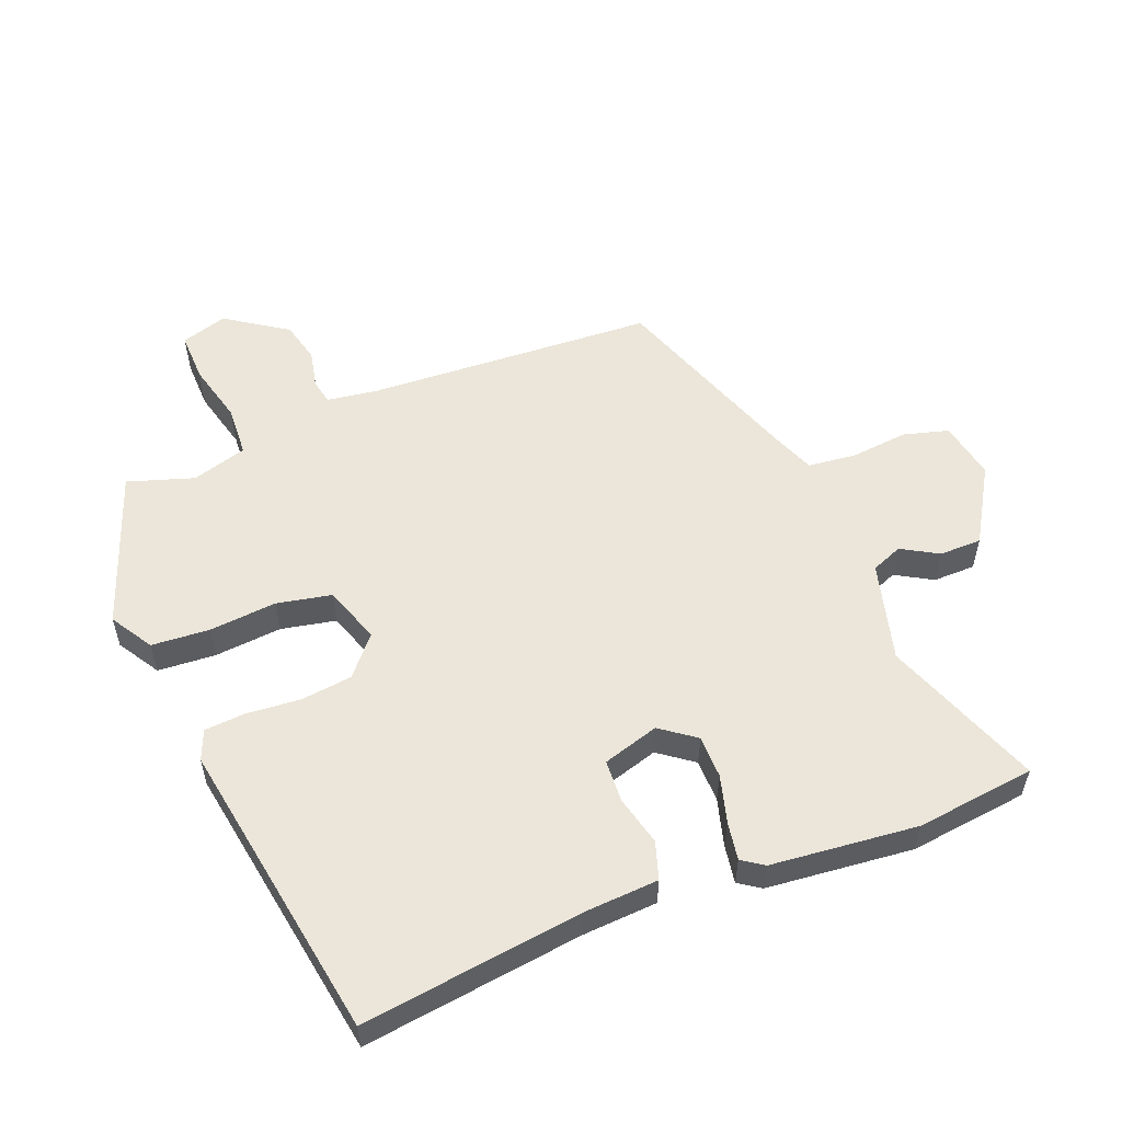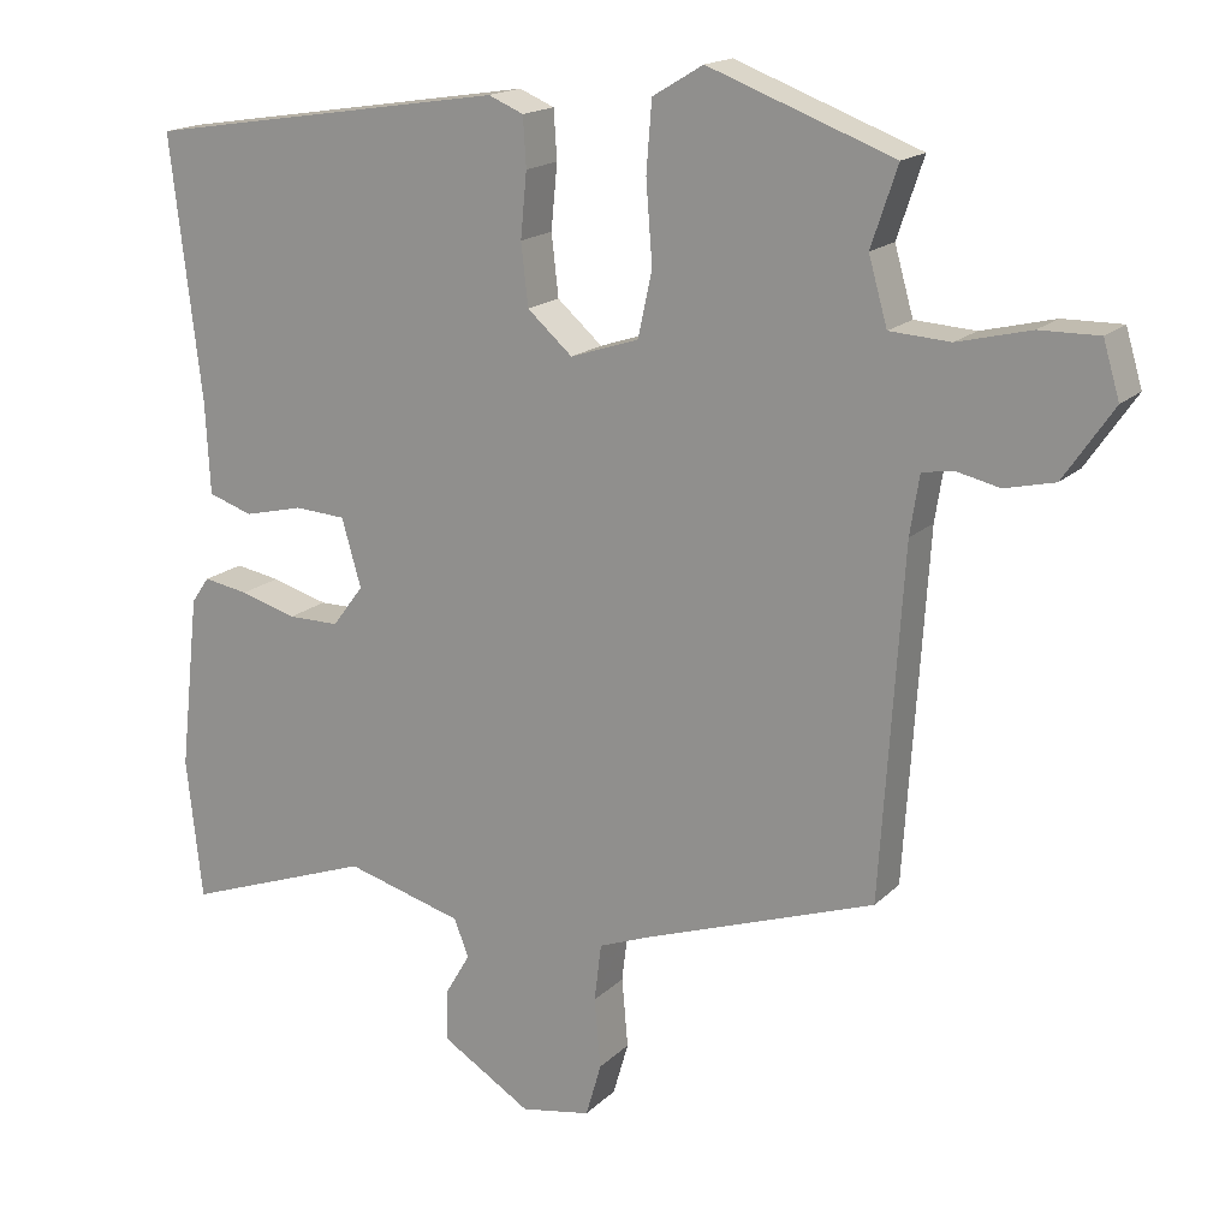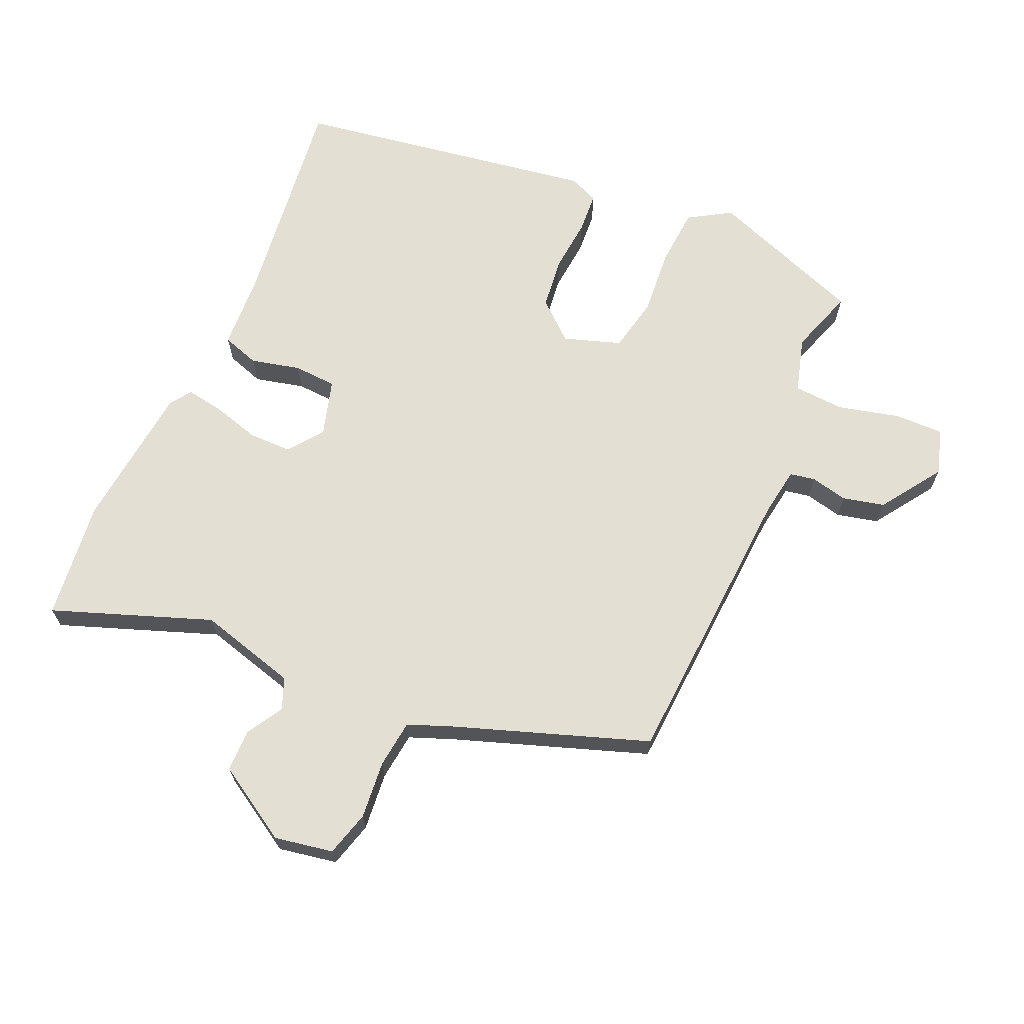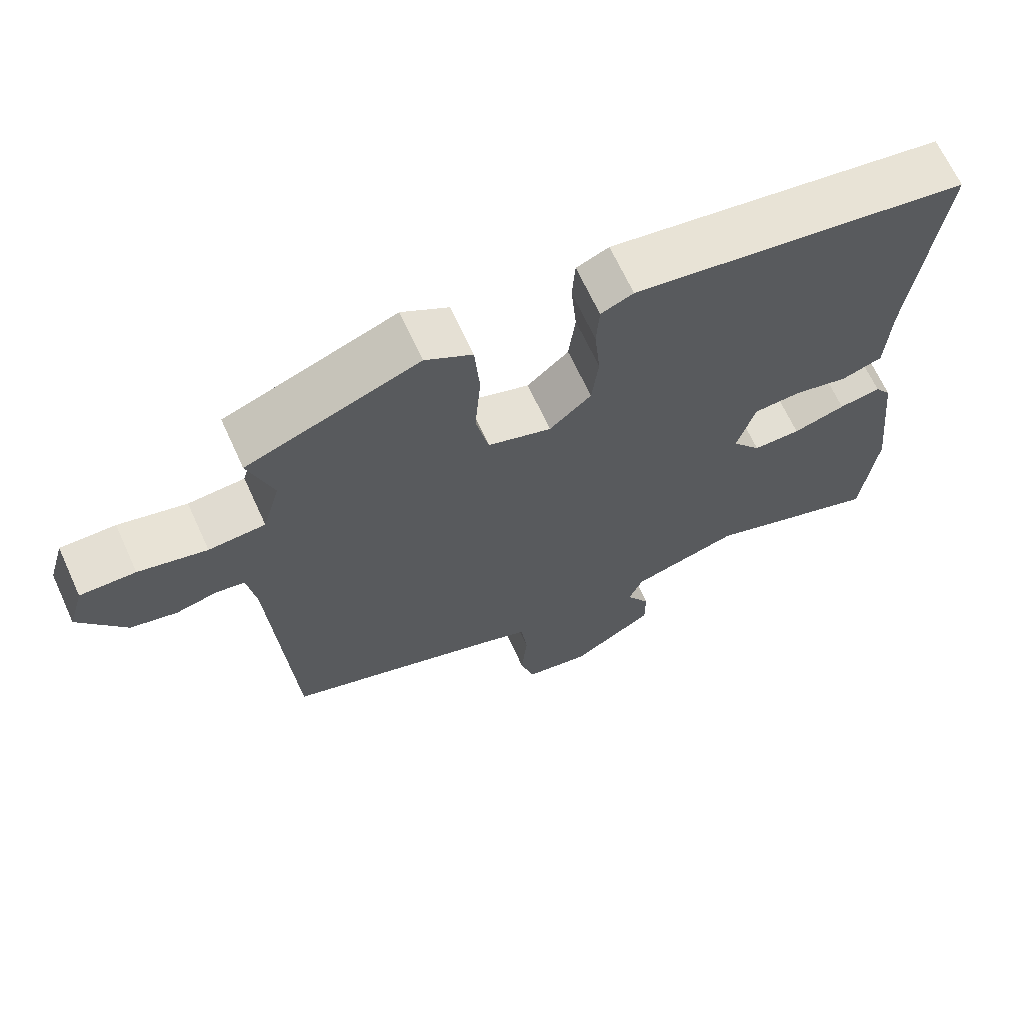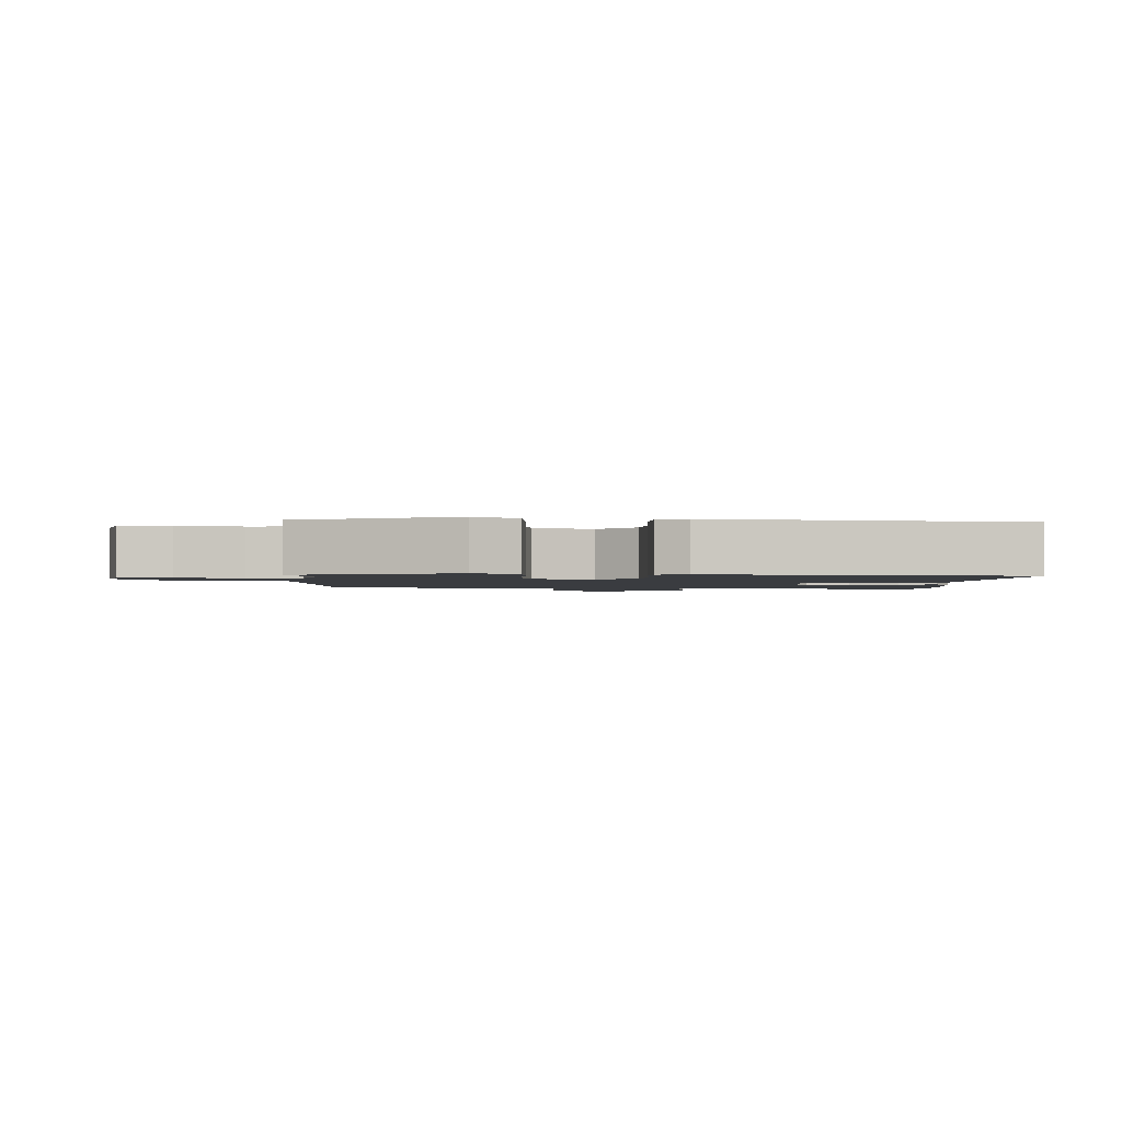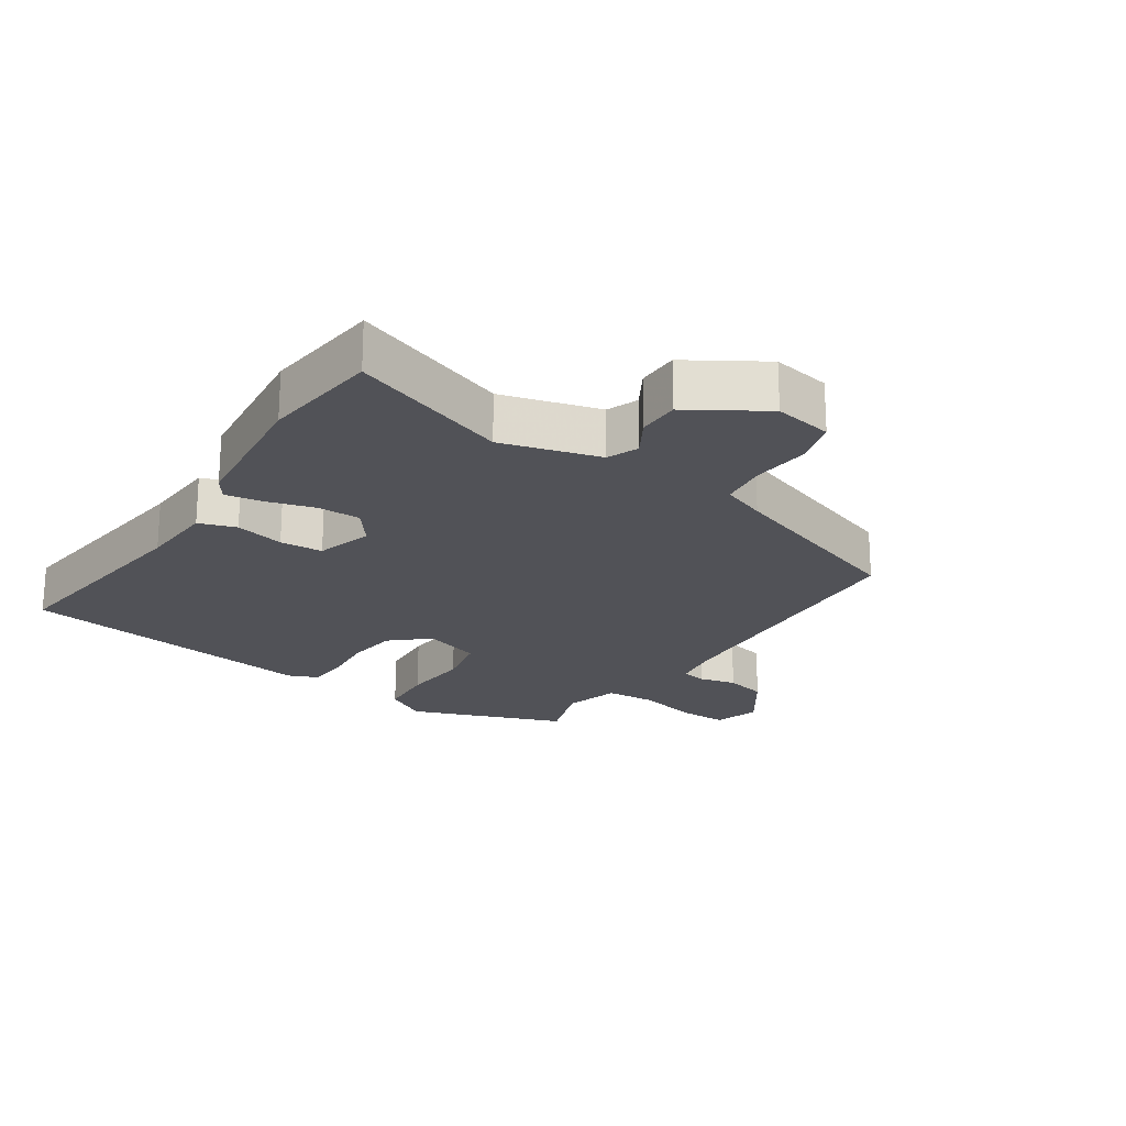
<metadata>
{"format":"obj","ext":"obj","renderer":"f3d","projection":"perspective","resolution":1024,"background":"white","views":[{"elev":55.3,"azim":67.8,"up":"+Y"},{"elev":17.0,"azim":-150.8,"up":"+Z"},{"elev":67.1,"azim":-156.5,"up":"+Y"},{"elev":67.1,"azim":-24.6,"up":"+Z"},{"elev":-1.7,"azim":-1.5,"up":"+Y"},{"elev":-21.5,"azim":146.3,"up":"+Y"}]}
</metadata>
<code>
v 0.507 0.07 -0.433
v 0.487 0.07 -0.616
v 0.243 0.07 -0.528
v 0.092 0.07 -0.57
v 0.073 0.07 -0.618
v 0.106 0.07 -0.674
v 0.106 0.07 -0.739
v -0.009 0.07 -0.81
v -0.099 0.07 -0.794
v -0.119 0.07 -0.725
v -0.111 0.07 -0.636
v -0.12 0.07 -0.562
v -0.188 0.07 -0.536
v -0.484 0.07 -0.434
v -0.513 0.07 0.011
v -0.525 0.07 0.087
v -0.564 0.07 0.094
v -0.621 0.07 0.081
v -0.685 0.07 0.096
v -0.749 0.07 0.189
v -0.728 0.07 0.26
v -0.652 0.07 0.259
v -0.558 0.07 0.236
v -0.48 0.07 0.241
v -0.456 0.07 0.326
v -0.49 0.07 0.427
v -0.252 0.07 0.516
v -0.187 0.07 0.477
v -0.18 0.07 0.388
v -0.188 0.07 0.284
v -0.17 0.07 0.2
v -0.082 0.07 0.171
v -0.024 0.07 0.222
v -0.015 0.07 0.301
v -0.023 0.07 0.384
v -0.019 0.07 0.447
v 0.026 0.07 0.466
v 0.492 0.07 0.394
v 0.452 0.07 0.056
v 0.446 0.07 -0.061
v 0.389 0.07 -0.08
v 0.313 0.07 -0.062
v 0.247 0.07 -0.066
v 0.222 0.07 -0.153
v 0.262 0.07 -0.206
v 0.328 0.07 -0.206
v 0.401 0.07 -0.185
v 0.459 0.07 -0.175
v 0.482 0.07 -0.208
v 0.507 0 -0.433
v 0.487 0 -0.616
v 0.243 0 -0.528
v 0.092 0 -0.57
v 0.073 0 -0.618
v 0.106 0 -0.674
v 0.106 0 -0.739
v -0.009 0 -0.81
v -0.099 0 -0.794
v -0.119 0 -0.725
v -0.111 0 -0.636
v -0.12 0 -0.562
v -0.188 0 -0.536
v -0.484 0 -0.434
v -0.513 0 0.011
v -0.525 0 0.087
v -0.564 0 0.094
v -0.621 0 0.081
v -0.685 0 0.096
v -0.749 0 0.189
v -0.728 0 0.26
v -0.652 0 0.259
v -0.558 0 0.236
v -0.48 0 0.241
v -0.456 0 0.326
v -0.49 0 0.427
v -0.252 0 0.516
v -0.187 0 0.477
v -0.18 0 0.388
v -0.188 0 0.284
v -0.17 0 0.2
v -0.082 0 0.171
v -0.024 0 0.222
v -0.015 0 0.301
v -0.023 0 0.384
v -0.019 0 0.447
v 0.026 0 0.466
v 0.492 0 0.394
v 0.452 0 0.056
v 0.446 0 -0.061
v 0.389 0 -0.08
v 0.313 0 -0.062
v 0.247 0 -0.066
v 0.222 0 -0.153
v 0.262 0 -0.206
v 0.328 0 -0.206
v 0.401 0 -0.185
v 0.459 0 -0.175
v 0.482 0 -0.208
f 46 47 48 49
f 45 46 49 1
f 39 40 41 42
f 39 42 43
f 38 39 43
f 37 38 43
f 34 35 36 37
f 33 34 37 43
f 32 33 43 44
f 27 28 29 30
f 25 26 27 30
f 24 25 30 31
f 23 24 31 32
f 21 22 23
f 20 21 23
f 17 18 19 20
f 16 17 20 23
f 13 14 15
f 12 13 15 16
f 8 9 10 11
f 8 11 12
f 5 6 7 8
f 4 5 8 12
f 3 4 12 16
f 45 1 2 3
f 23 32 44 45
f 3 16 23 45
f 98 97 96 95
f 50 98 95 94
f 91 90 89 88
f 92 91 88
f 92 88 87
f 92 87 86
f 86 85 84 83
f 92 86 83 82
f 93 92 82 81
f 79 78 77 76
f 79 76 75 74
f 80 79 74 73
f 81 80 73 72
f 72 71 70
f 72 70 69
f 69 68 67 66
f 72 69 66 65
f 64 63 62
f 65 64 62 61
f 60 59 58 57
f 61 60 57
f 57 56 55 54
f 61 57 54 53
f 65 61 53 52
f 52 51 50 94
f 94 93 81 72
f 94 72 65 52
f 1 50 51 2
f 2 51 52 3
f 3 52 53 4
f 4 53 54 5
f 5 54 55 6
f 6 55 56 7
f 7 56 57 8
f 8 57 58 9
f 9 58 59 10
f 10 59 60 11
f 11 60 61 12
f 12 61 62 13
f 13 62 63 14
f 14 63 64 15
f 15 64 65 16
f 16 65 66 17
f 17 66 67 18
f 18 67 68 19
f 19 68 69 20
f 20 69 70 21
f 21 70 71 22
f 22 71 72 23
f 23 72 73 24
f 24 73 74 25
f 25 74 75 26
f 26 75 76 27
f 27 76 77 28
f 28 77 78 29
f 29 78 79 30
f 30 79 80 31
f 31 80 81 32
f 32 81 82 33
f 33 82 83 34
f 34 83 84 35
f 35 84 85 36
f 36 85 86 37
f 37 86 87 38
f 38 87 88 39
f 39 88 89 40
f 40 89 90 41
f 41 90 91 42
f 42 91 92 43
f 43 92 93 44
f 44 93 94 45
f 45 94 95 46
f 46 95 96 47
f 47 96 97 48
f 48 97 98 49
f 49 98 50 1

</code>
